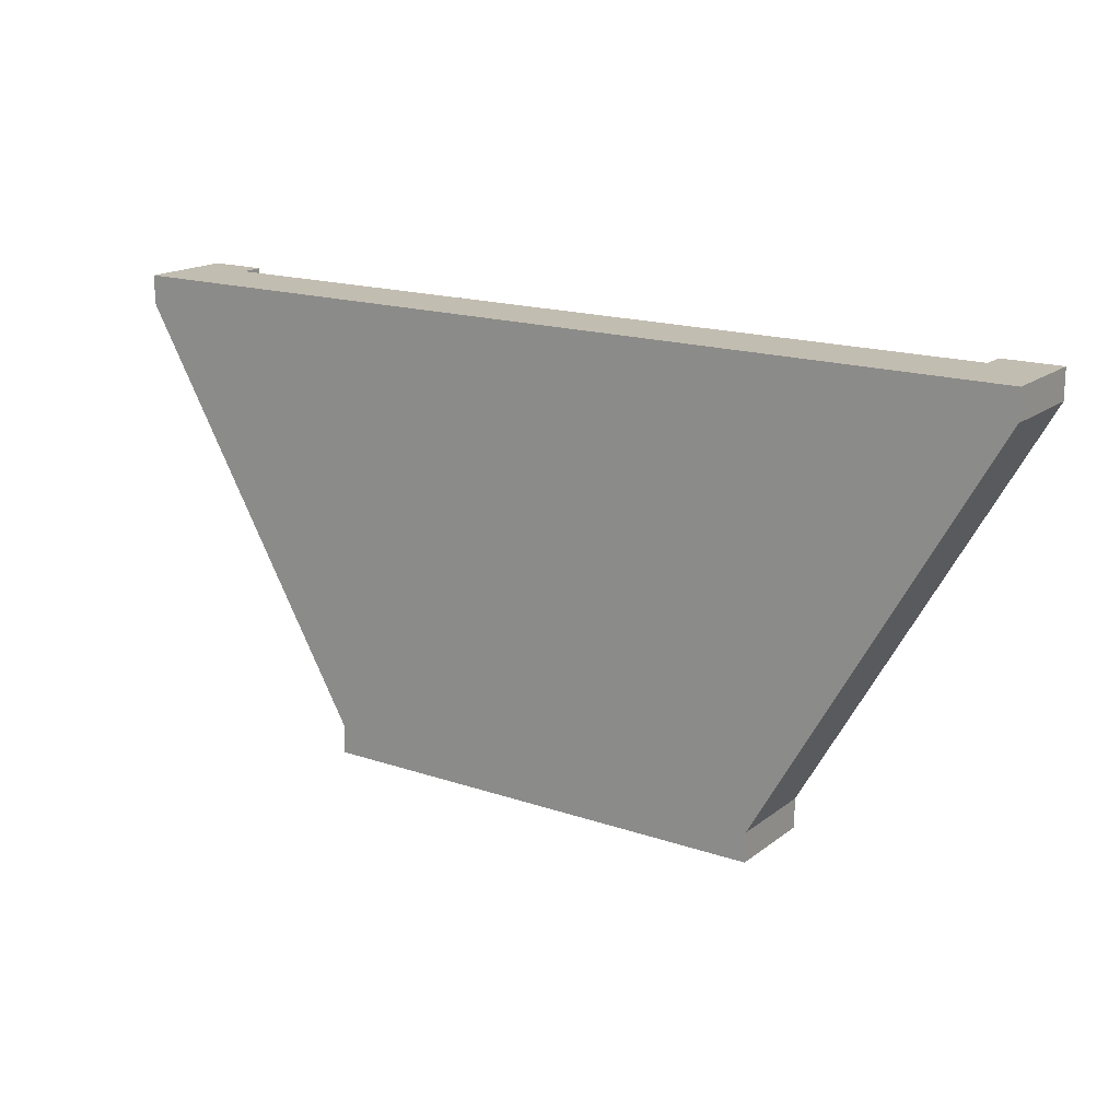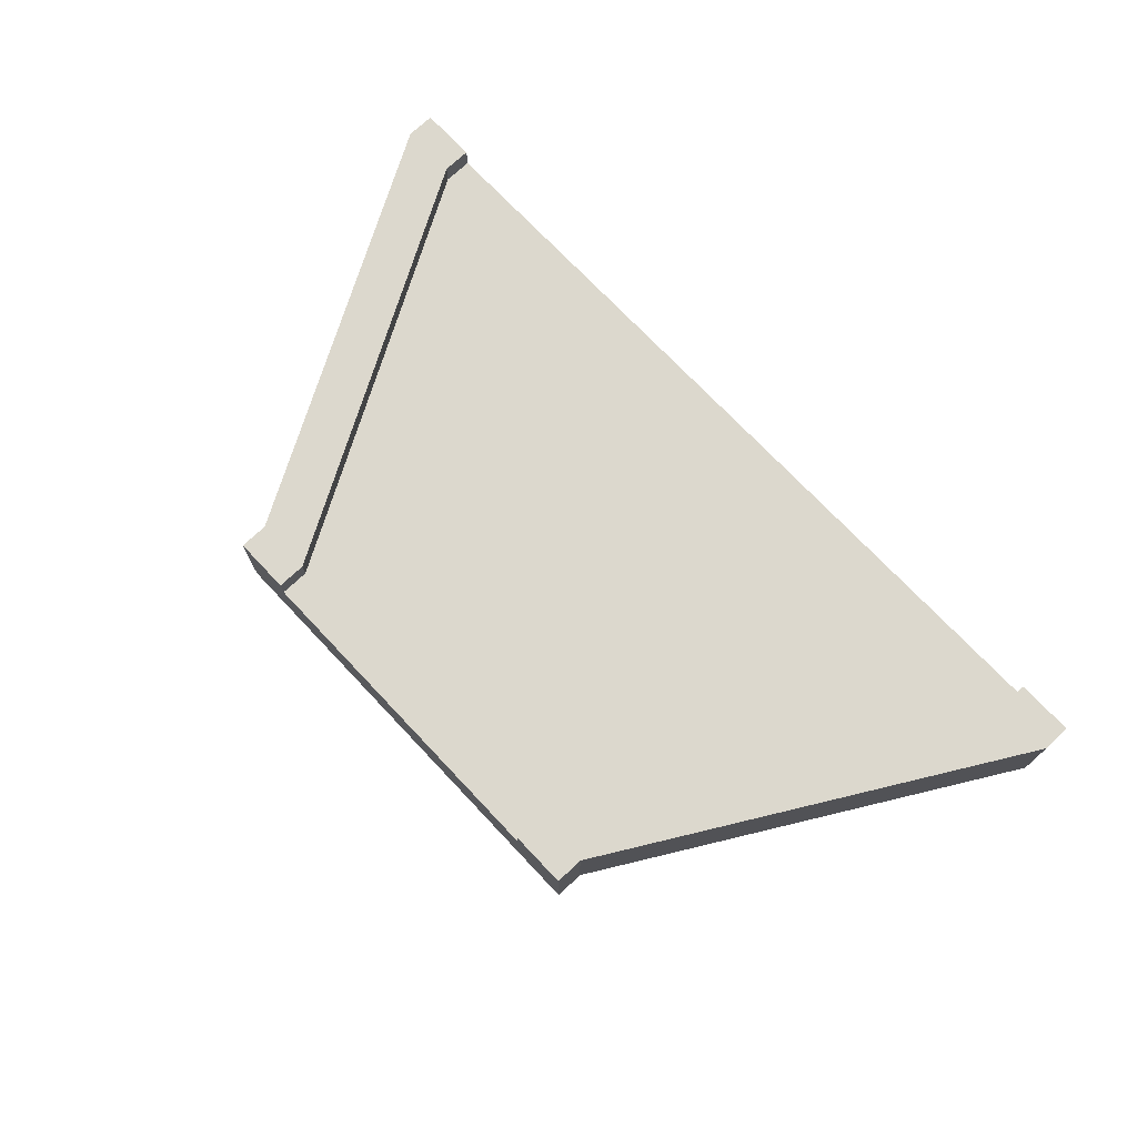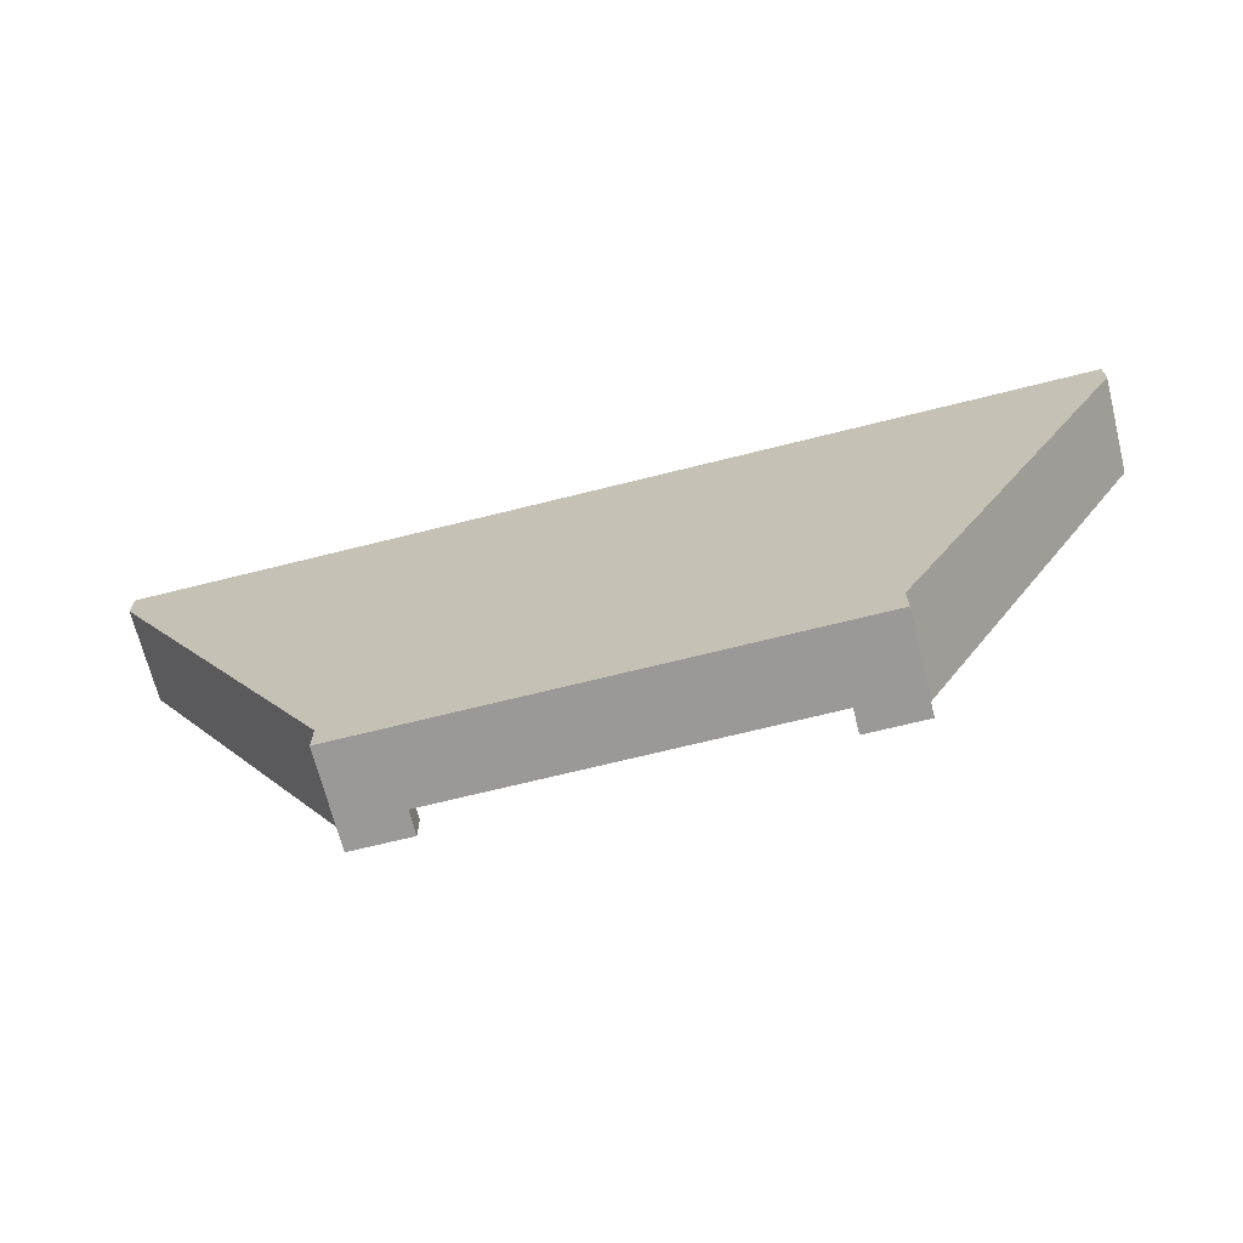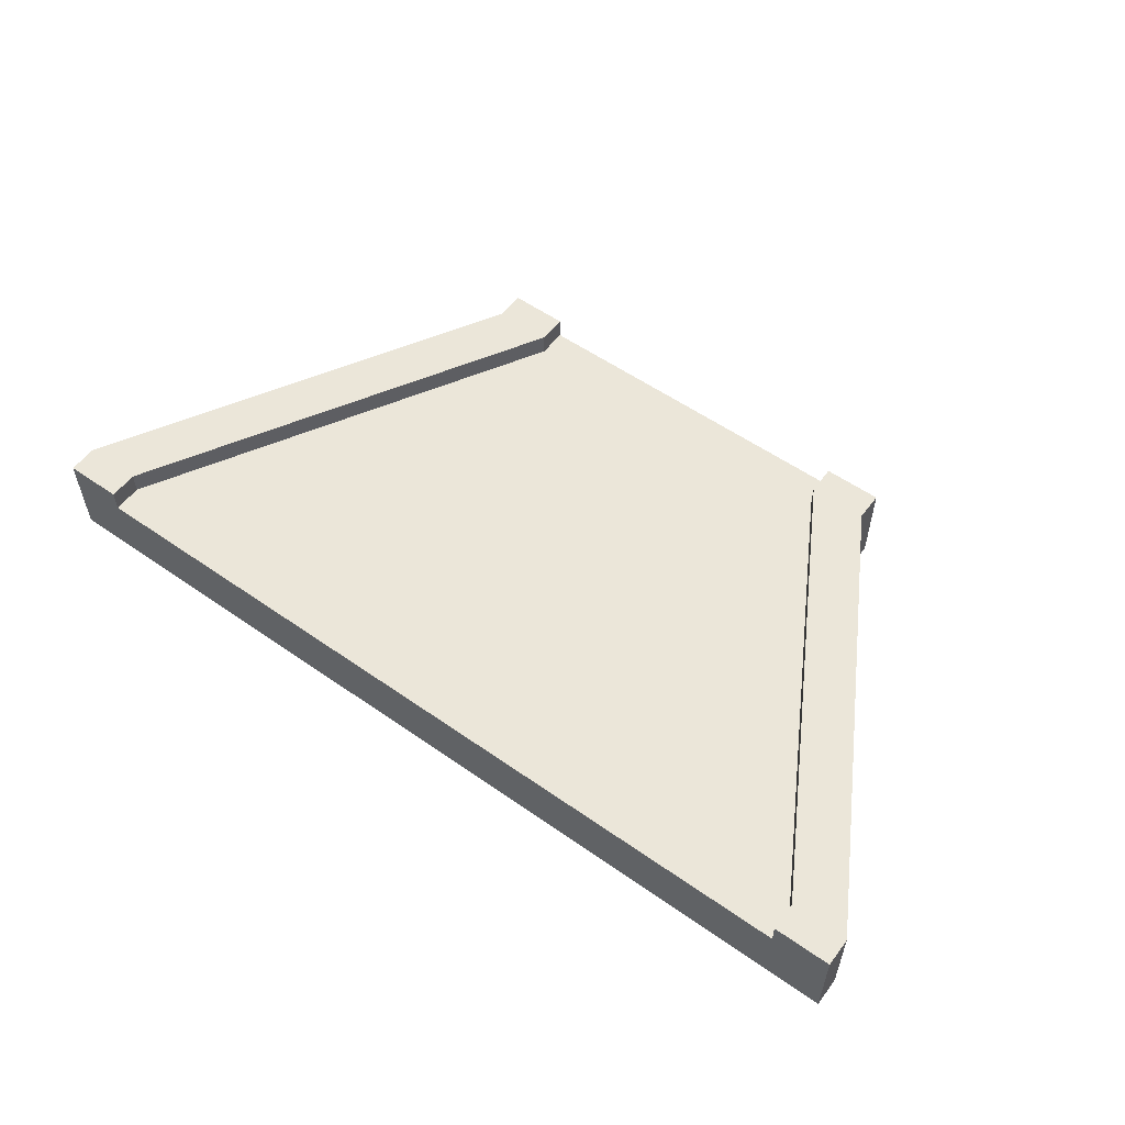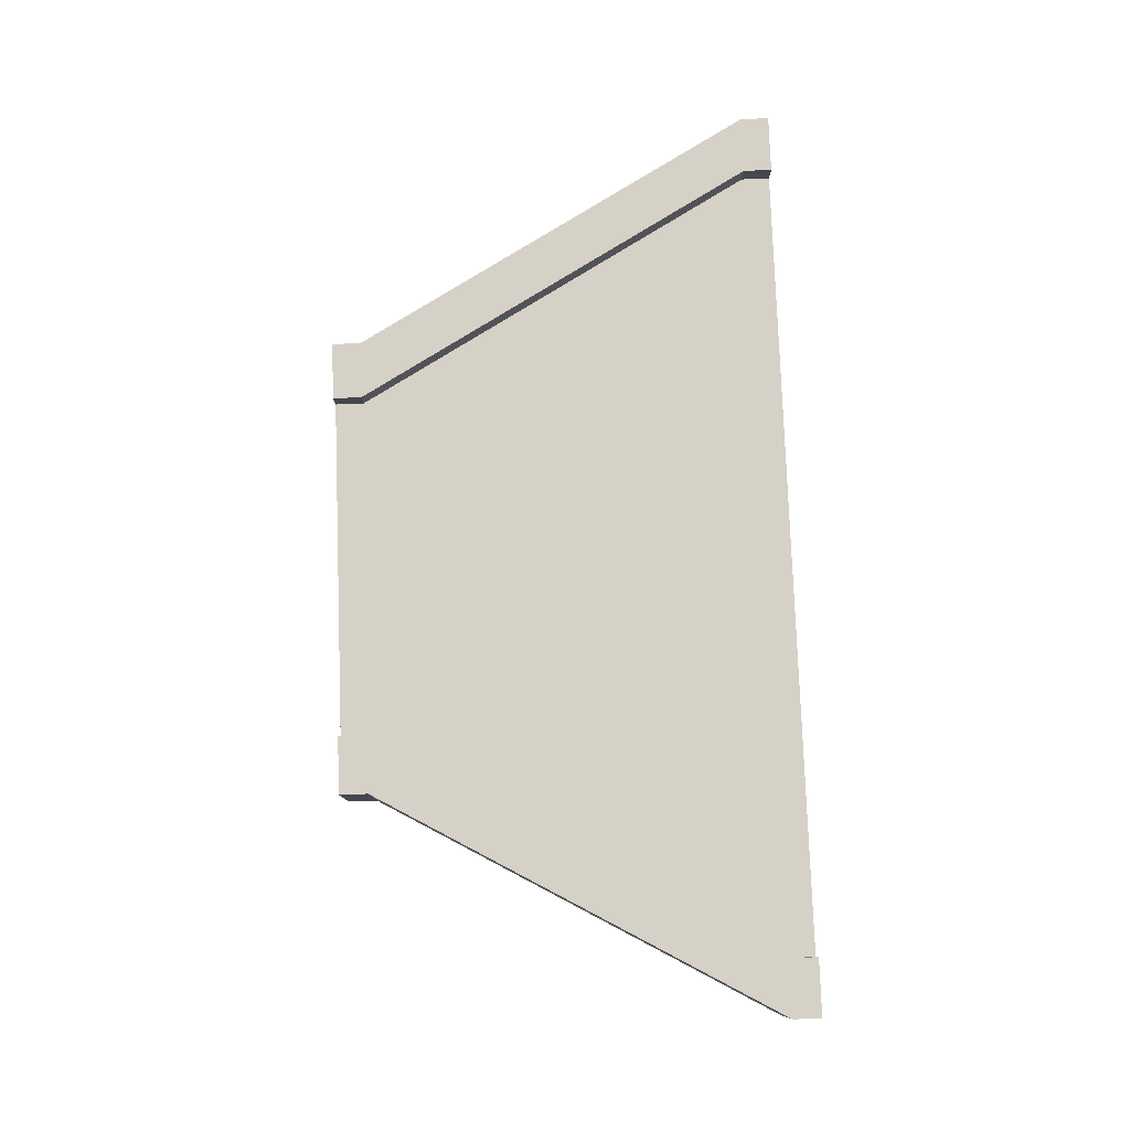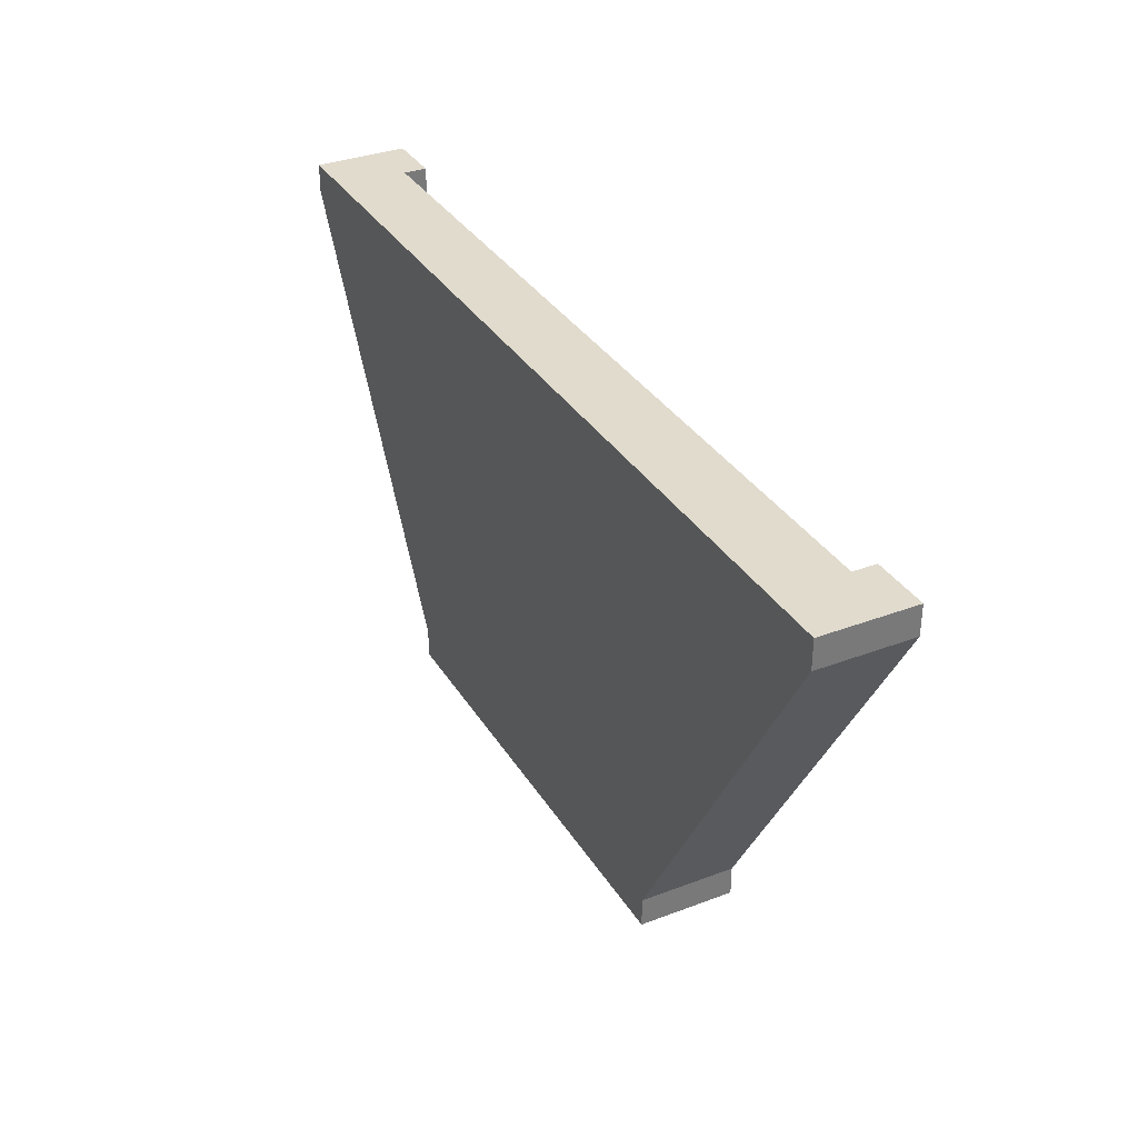
<metadata>
{"format":"obj","ext":"obj","renderer":"f3d","projection":"perspective","resolution":1024,"background":"white","views":[{"elev":17.0,"azim":34.3,"up":"+Z"},{"elev":72.5,"azim":-133.3,"up":"+Y"},{"elev":-68.9,"azim":14.1,"up":"+Z"},{"elev":55.9,"azim":36.3,"up":"+Y"},{"elev":79.0,"azim":-92.1,"up":"+Y"},{"elev":33.8,"azim":62.7,"up":"+Z"}]}
</metadata>
<code>
g tile_wideTransition
v 0.5 0.2 -0.5
v 0.5 0.2 -0.4375
v 0.375 0.2 -0.5
v 0.375 0.2 -0.4375
v 0.875 0.2 0.4375
v 1 0.2 0.5
v 1 0.2 0.4375
v 0.875 0.2 0.5
v -0.375 0.2 -0.5
v -0.375 0.2 -0.4375
v -0.5 0.2 -0.5
v -0.5 0.2 -0.4375
v -0.875 0.2 0.4375
v -1 0.2 0.4375
v -0.875 0.2 0.5
v -1 0.2 0.5
v 1 0.1 0.4375
v 1 0.1 0.5
v 0.5 0.1 -0.5
v -0.375 0.15 -0.5
v -0.5 0.1 -0.5
v 0.375 0.15 -0.5
v -0.2812 0.15 -0.5
v 0.2812 0.15 -0.5
v -1 0.1 0.4375
v -1 0.1 0.5
v -0.5 0.1 -0.4375
v 0.875 0.15 0.5
v -0.875 0.15 0.5
v 0.7812 0.15 0.5
v -0.7812 0.15 0.5
v 0.5 0.1 -0.4375
v 0.375 0.15 -0.4375
v 0.875 0.15 0.4375
v -0.875 0.15 0.4375
v -0.375 0.15 -0.4375
v 0.2812 0.15 -0.4375
v 0.7812 0.15 0.4375
v -0.2812 0.15 -0.4375
v -0.7812 0.15 0.4375
v 1 1.241e-16 0.5
v 1 1.241e-16 0.4375
v -1 0 0.5
v 0.5 1.241e-16 -0.4375
v 0.5 1.241e-16 -0.5
v -0.5 0 -0.4375
v -1 0 0.4375
v -0.5 0 -0.5
f 3 2 1
f 4 2 3
f 5 2 4
f 6 2 5
f 2 6 7
f 8 6 5
f 11 10 9
f 10 11 12
f 10 12 13
f 13 12 14
f 13 14 15
f 15 14 16
f 6 17 7
f 17 6 18
f 21 20 19
f 20 21 11
f 20 11 9
f 22 19 20
f 19 22 1
f 22 20 23
f 22 23 24
f 1 22 3
f 26 14 25
f 14 26 16
f 25 12 27
f 12 25 14
f 27 11 21
f 11 27 12
f 18 28 26
f 28 18 6
f 28 6 8
f 29 26 28
f 26 29 16
f 29 28 30
f 29 30 31
f 16 29 15
f 2 19 1
f 19 2 32
f 7 32 2
f 32 7 17
f 33 5 4
f 5 33 34
f 22 4 3
f 4 22 33
f 15 35 13
f 35 15 29
f 28 5 34
f 5 28 8
f 13 36 10
f 36 13 35
f 9 36 20
f 36 9 10
f 24 33 22
f 37 33 24
f 38 33 37
f 28 33 38
f 33 28 34
f 30 28 38
f 20 39 23
f 39 20 36
f 36 40 39
f 40 36 35
f 40 35 31
f 31 35 29
f 43 42 41
f 42 43 44
f 44 43 45
f 45 43 46
f 46 43 47
f 48 45 46
f 17 44 32
f 44 17 42
f 32 45 19
f 45 32 44
f 41 26 43
f 26 41 18
f 23 37 24
f 39 37 23
f 31 37 39
f 30 37 31
f 37 30 38
f 31 39 40
f 21 45 48
f 45 21 19
f 48 27 21
f 27 48 46
f 18 42 17
f 42 18 41
f 43 25 47
f 25 43 26
f 47 27 46
f 27 47 25

</code>
